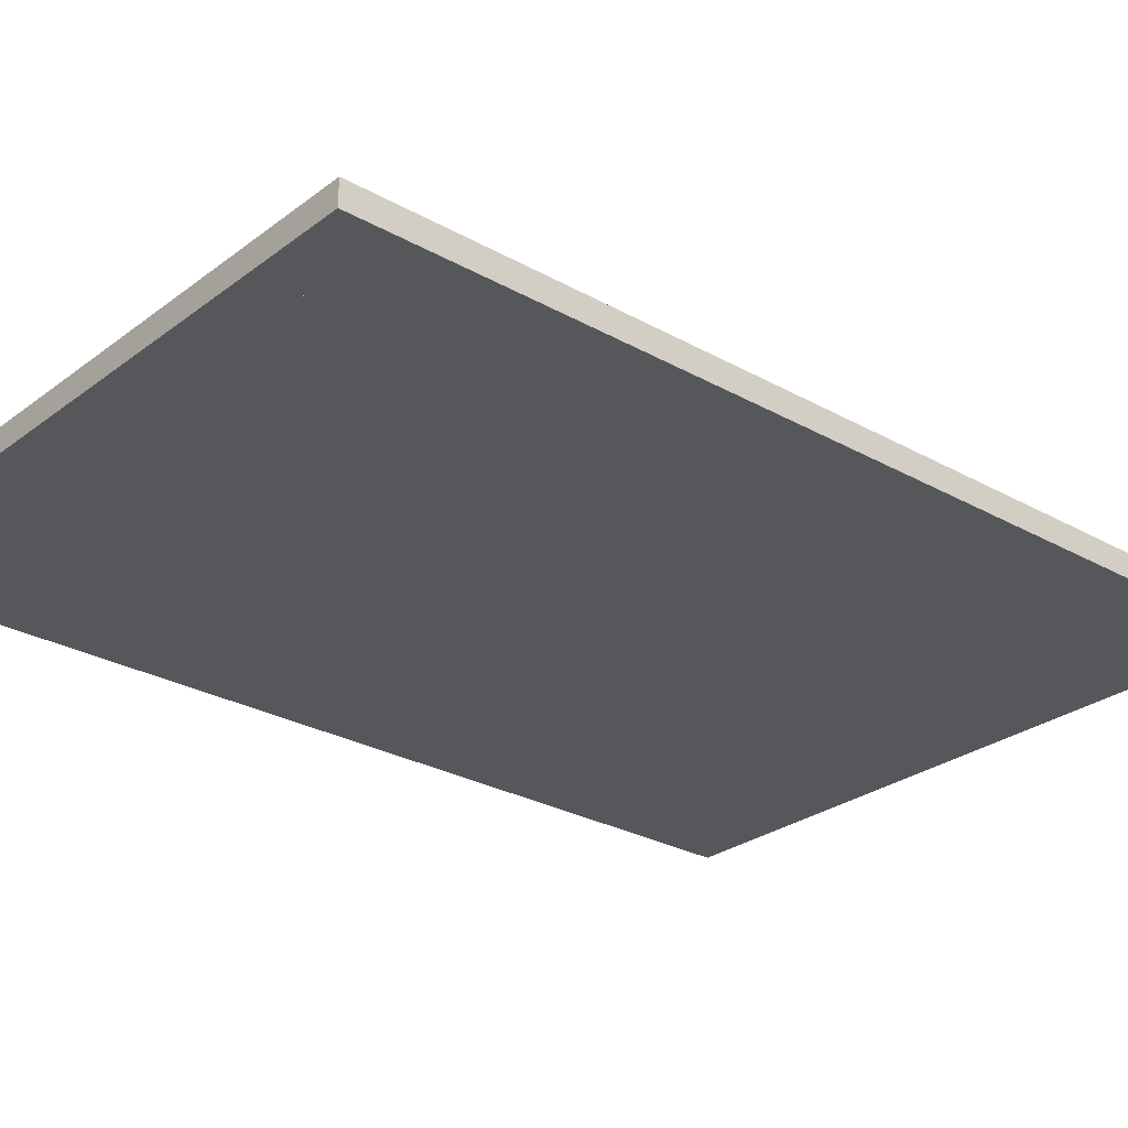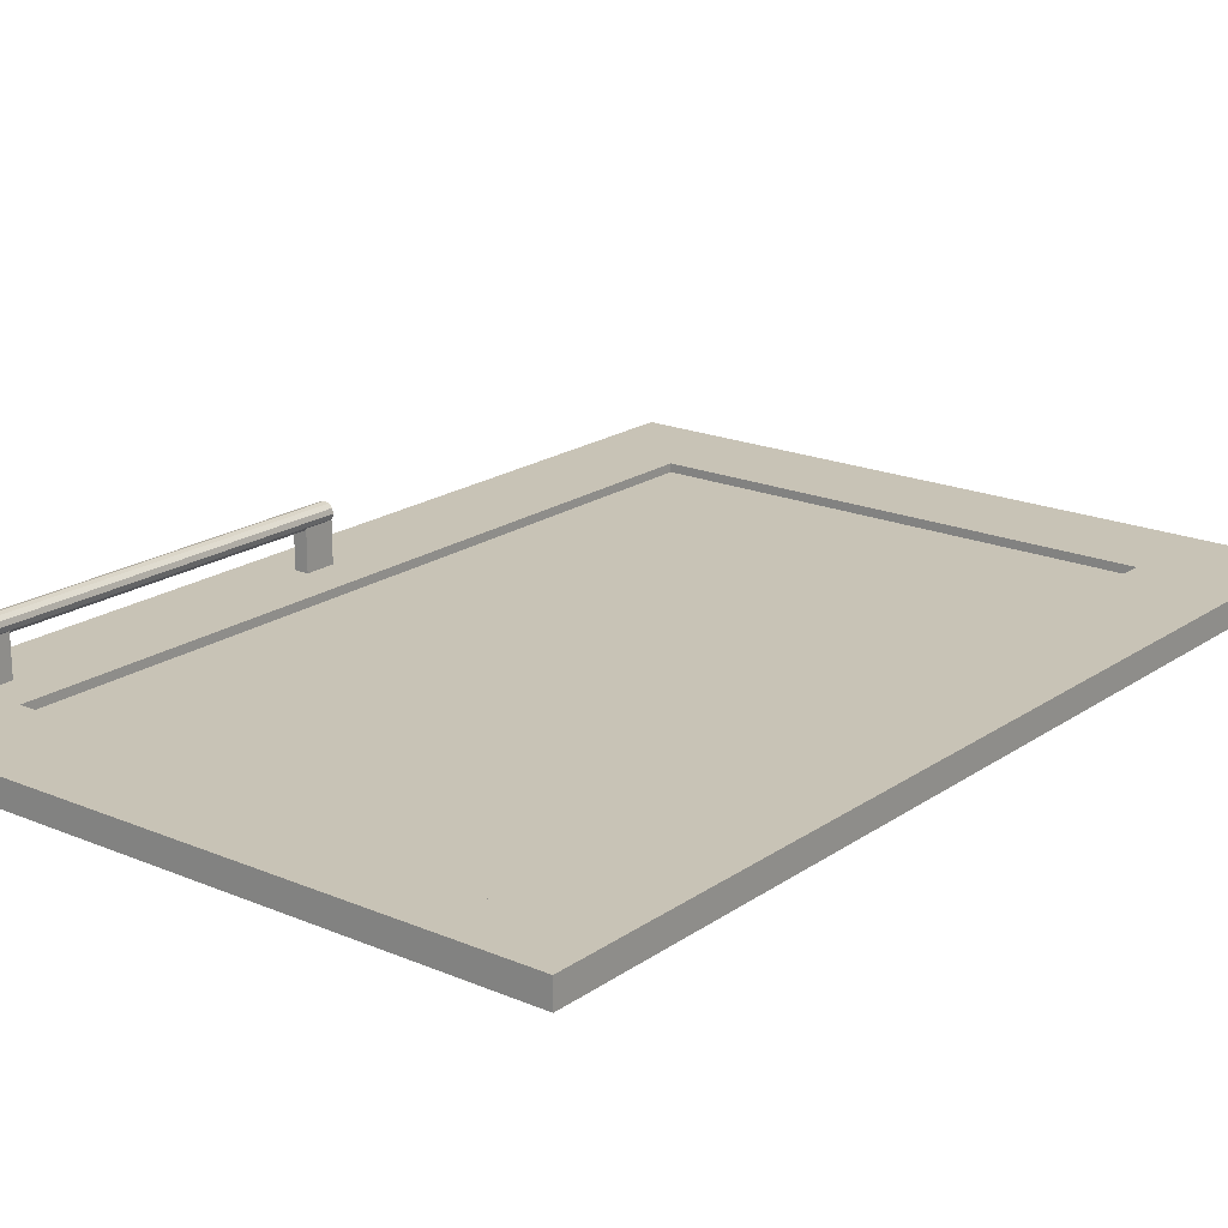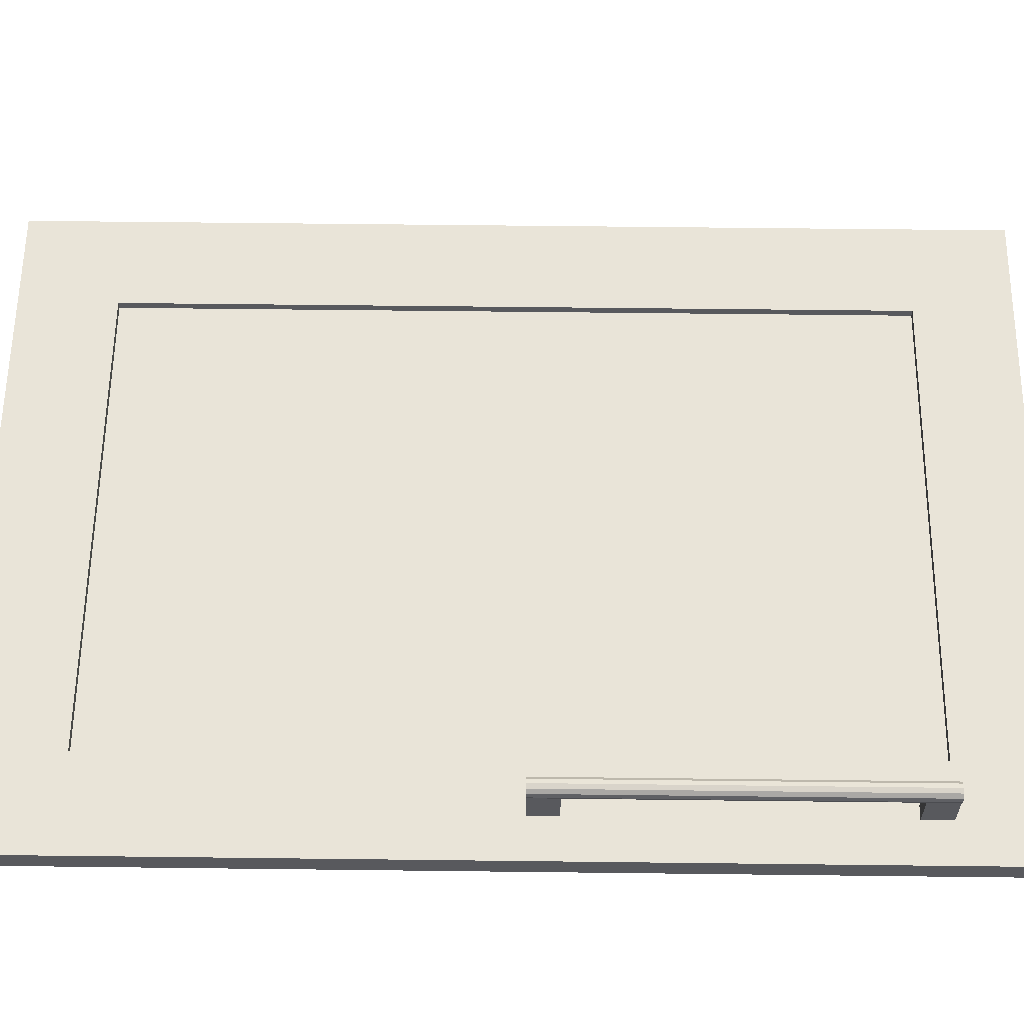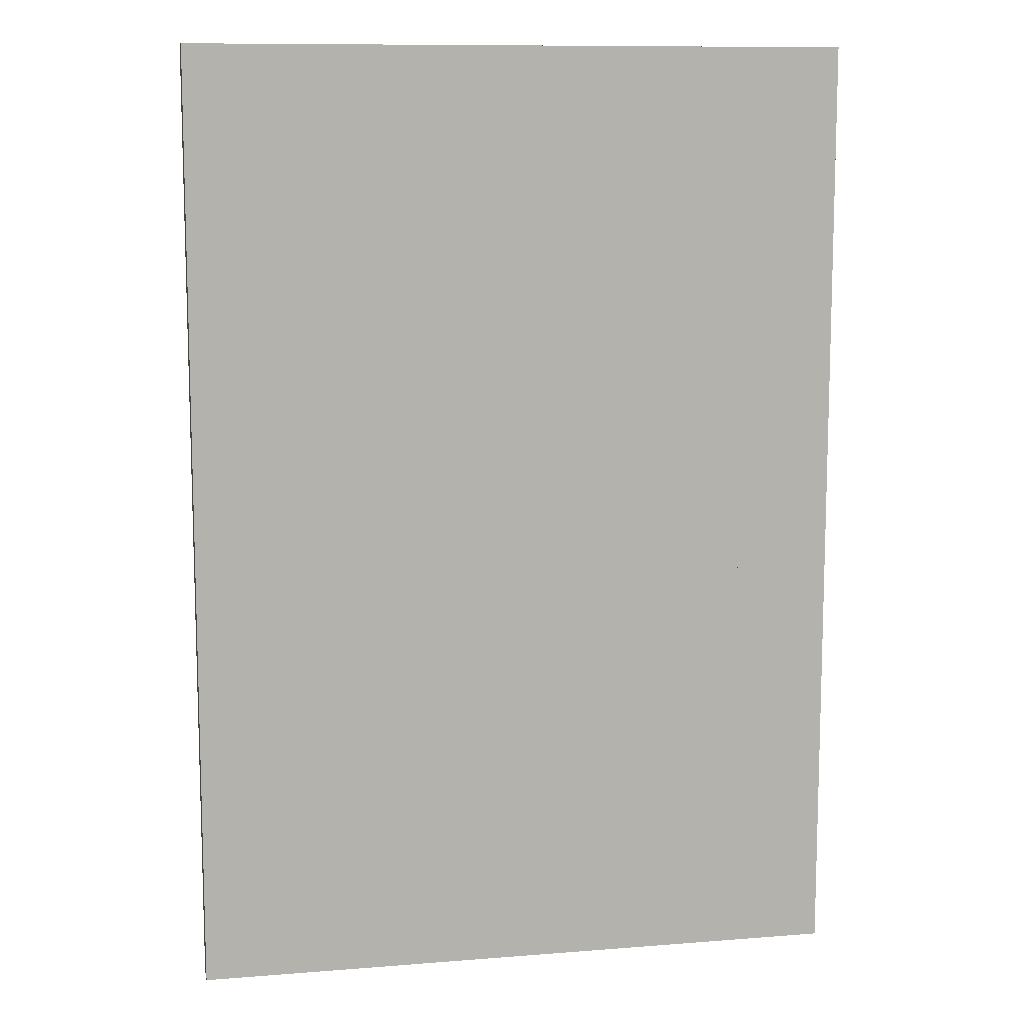
<metadata>
{"format":"obj","ext":"obj","renderer":"f3d","projection":"perspective","resolution":1024,"background":"white","views":[{"elev":-27.4,"azim":-130.9,"up":"+Z"},{"elev":19.5,"azim":-141.7,"up":"+Z"},{"elev":59.8,"azim":90.7,"up":"+Z"},{"elev":10.5,"azim":168.7,"up":"+Y"}]}
</metadata>
<code>
v 0.3235 0.6122 0.5434
v -0.328 -0.4402 0.5434
v 0.3235 -0.4402 0.5434
v -0.328 0.6122 0.5434
v 0.3235 0.6122 0.5434
v -0.328 -0.4402 0.5434
v 0.3235 -0.4402 0.5434
v -0.328 0.6122 0.5434
v 0.3235 0.7458 0.5211
v 0.3235 0.7458 0.5211
v -0.328 0.7458 0.5545
v -0.328 0.7458 0.5545
v 0.3235 0.7458 0.5545
v 0.3235 0.7458 0.5545
v -0.328 0.7458 0.5211
v -0.328 0.7458 0.5211
v 0.3235 0.6122 0.5545
v 0.3235 0.6122 0.5545
v -0.328 0.6122 0.5211
v -0.328 0.6122 0.5211
v -0.328 0.6122 0.5545
v -0.328 0.6122 0.5545
v 0.3235 0.6122 0.5211
v 0.3235 0.6122 0.5211
v 0.3235 0.7458 0.5211
v 0.3235 0.7458 0.5211
v -0.328 0.7458 0.5545
v -0.328 0.7458 0.5545
v 0.3235 0.7458 0.5545
v 0.3235 0.7458 0.5545
v -0.328 0.7458 0.5211
v -0.328 0.7458 0.5211
v 0.3235 0.6122 0.5545
v 0.3235 0.6122 0.5545
v -0.328 0.6122 0.5211
v -0.328 0.6122 0.5211
v -0.328 0.6122 0.5545
v -0.328 0.6122 0.5545
v 0.3235 0.6122 0.5211
v 0.3235 0.6122 0.5211
v -0.328 0.7458 0.5545
v -0.328 0.7458 0.5545
v -0.328 0.7458 0.5545
v -0.4617 -0.5739 0.5545
v -0.4617 -0.5739 0.5545
v -0.4617 -0.5739 0.5545
v -0.328 -0.5739 0.5545
v -0.328 -0.5739 0.5545
v -0.328 -0.5739 0.5545
v -0.4617 0.7458 0.5545
v -0.4617 0.7458 0.5545
v -0.4617 0.7458 0.5545
v -0.328 -0.5739 0.5211
v -0.328 -0.5739 0.5211
v -0.328 -0.5739 0.5211
v -0.4617 0.7458 0.5211
v -0.4617 0.7458 0.5211
v -0.4617 0.7458 0.5211
v -0.4617 -0.5739 0.5211
v -0.4617 -0.5739 0.5211
v -0.4617 -0.5739 0.5211
v -0.328 0.7458 0.5211
v -0.328 0.7458 0.5211
v -0.328 0.7458 0.5211
v -0.328 0.7458 0.5545
v -0.328 0.7458 0.5545
v -0.328 0.7458 0.5545
v -0.4617 -0.5739 0.5545
v -0.4617 -0.5739 0.5545
v -0.4617 -0.5739 0.5545
v -0.328 -0.5739 0.5545
v -0.328 -0.5739 0.5545
v -0.328 -0.5739 0.5545
v -0.4617 0.7458 0.5545
v -0.4617 0.7458 0.5545
v -0.4617 0.7458 0.5545
v -0.328 -0.5739 0.5211
v -0.328 -0.5739 0.5211
v -0.328 -0.5739 0.5211
v -0.4617 0.7458 0.5211
v -0.4617 0.7458 0.5211
v -0.4617 0.7458 0.5211
v -0.4617 -0.5739 0.5211
v -0.4617 -0.5739 0.5211
v -0.4617 -0.5739 0.5211
v -0.328 0.7458 0.5211
v -0.328 0.7458 0.5211
v -0.328 0.7458 0.5211
v 0.4571 0.7458 0.5545
v 0.4571 0.7458 0.5545
v 0.4571 0.7458 0.5545
v 0.3235 -0.5739 0.5545
v 0.3235 -0.5739 0.5545
v 0.3235 -0.5739 0.5545
v 0.4571 -0.5739 0.5545
v 0.4571 -0.5739 0.5545
v 0.4571 -0.5739 0.5545
v 0.3235 0.7458 0.5545
v 0.3235 0.7458 0.5545
v 0.3235 0.7458 0.5545
v 0.4571 -0.5739 0.5211
v 0.4571 -0.5739 0.5211
v 0.4571 -0.5739 0.5211
v 0.3235 0.7458 0.5211
v 0.3235 0.7458 0.5211
v 0.3235 0.7458 0.5211
v 0.3235 -0.5739 0.5211
v 0.3235 -0.5739 0.5211
v 0.3235 -0.5739 0.5211
v 0.4571 0.7458 0.5211
v 0.4571 0.7458 0.5211
v 0.4571 0.7458 0.5211
v 0.4571 0.7458 0.5545
v 0.4571 0.7458 0.5545
v 0.4571 0.7458 0.5545
v 0.3235 -0.5739 0.5545
v 0.3235 -0.5739 0.5545
v 0.3235 -0.5739 0.5545
v 0.4571 -0.5739 0.5545
v 0.4571 -0.5739 0.5545
v 0.4571 -0.5739 0.5545
v 0.3235 0.7458 0.5545
v 0.3235 0.7458 0.5545
v 0.3235 0.7458 0.5545
v 0.4571 -0.5739 0.5211
v 0.4571 -0.5739 0.5211
v 0.4571 -0.5739 0.5211
v 0.3235 0.7458 0.5211
v 0.3235 0.7458 0.5211
v 0.3235 0.7458 0.5211
v 0.3235 -0.5739 0.5211
v 0.3235 -0.5739 0.5211
v 0.3235 -0.5739 0.5211
v 0.4571 0.7458 0.5211
v 0.4571 0.7458 0.5211
v 0.4571 0.7458 0.5211
v 0.3235 -0.4402 0.5211
v 0.3235 -0.4402 0.5211
v -0.328 -0.4402 0.5545
v -0.328 -0.4402 0.5545
v 0.3235 -0.4402 0.5545
v 0.3235 -0.4402 0.5545
v -0.328 -0.4402 0.5211
v -0.328 -0.4402 0.5211
v 0.3235 -0.5739 0.5545
v 0.3235 -0.5739 0.5545
v -0.328 -0.5739 0.5211
v -0.328 -0.5739 0.5211
v -0.328 -0.5739 0.5545
v -0.328 -0.5739 0.5545
v 0.3235 -0.5739 0.5211
v 0.3235 -0.5739 0.5211
v 0.3235 -0.4402 0.5211
v 0.3235 -0.4402 0.5211
v -0.328 -0.4402 0.5545
v -0.328 -0.4402 0.5545
v 0.3235 -0.4402 0.5545
v 0.3235 -0.4402 0.5545
v -0.328 -0.4402 0.5211
v -0.328 -0.4402 0.5211
v 0.3235 -0.5739 0.5545
v 0.3235 -0.5739 0.5545
v -0.328 -0.5739 0.5211
v -0.328 -0.5739 0.5211
v -0.328 -0.5739 0.5545
v -0.328 -0.5739 0.5545
v 0.3235 -0.5739 0.5211
v 0.3235 -0.5739 0.5211
v -0.328 0.6122 0.5211
v 0.3235 -0.4402 0.5211
v -0.328 -0.4402 0.5211
v 0.3235 0.6122 0.5211
v -0.328 0.6122 0.5211
v 0.3235 -0.4402 0.5211
v -0.328 -0.4402 0.5211
v 0.3235 0.6122 0.5211
v 0.4011 0.6122 0.6081
v 0.4011 0.6122 0.6207
v 0.4028 0.6122 0.6144
v 0.3966 0.6122 0.6036
v 0.4028 0.1068 0.6144
v 0.4011 0.1068 0.6081
v 0.3966 0.1068 0.6036
v 0.3966 0.6122 0.6253
v 0.4011 0.1068 0.6207
v 0.3903 0.6122 0.6019
v 0.3966 0.1068 0.6253
v 0.3903 0.1068 0.6019
v 0.3903 0.6122 0.6269
v 0.3903 0.1068 0.6269
v 0.384 0.6122 0.6036
v 0.384 0.1068 0.6036
v 0.384 0.6122 0.6253
v 0.384 0.1068 0.6253
v 0.3794 0.6122 0.6081
v 0.3794 0.1068 0.6081
v 0.3794 0.6122 0.6207
v 0.3778 0.1068 0.6144
v 0.3778 0.6122 0.6144
v 0.3794 0.1068 0.6207
v 0.4011 0.6122 0.6081
v 0.4011 0.6122 0.6081
v 0.4011 0.6122 0.6207
v 0.4011 0.6122 0.6207
v 0.4028 0.6122 0.6144
v 0.4028 0.6122 0.6144
v 0.3966 0.6122 0.6036
v 0.3966 0.6122 0.6036
v 0.4028 0.1068 0.6144
v 0.4028 0.1068 0.6144
v 0.4011 0.1068 0.6081
v 0.4011 0.1068 0.6081
v 0.3966 0.1068 0.6036
v 0.3966 0.1068 0.6036
v 0.3966 0.6122 0.6253
v 0.3966 0.6122 0.6253
v 0.4011 0.1068 0.6207
v 0.4011 0.1068 0.6207
v 0.3903 0.6122 0.6019
v 0.3903 0.6122 0.6019
v 0.3966 0.1068 0.6253
v 0.3966 0.1068 0.6253
v 0.3903 0.1068 0.6019
v 0.3903 0.1068 0.6019
v 0.3903 0.6122 0.6269
v 0.3903 0.6122 0.6269
v 0.3903 0.1068 0.6269
v 0.3903 0.1068 0.6269
v 0.384 0.6122 0.6036
v 0.384 0.6122 0.6036
v 0.384 0.1068 0.6036
v 0.384 0.1068 0.6036
v 0.384 0.6122 0.6253
v 0.384 0.6122 0.6253
v 0.384 0.1068 0.6253
v 0.384 0.1068 0.6253
v 0.3794 0.6122 0.6081
v 0.3794 0.6122 0.6081
v 0.3794 0.1068 0.6081
v 0.3794 0.1068 0.6081
v 0.3794 0.6122 0.6207
v 0.3794 0.6122 0.6207
v 0.3778 0.1068 0.6144
v 0.3778 0.1068 0.6144
v 0.3778 0.6122 0.6144
v 0.3778 0.6122 0.6144
v 0.3794 0.1068 0.6207
v 0.3794 0.1068 0.6207
v 0.4011 0.6122 0.6081
v 0.4011 0.6122 0.6207
v 0.4028 0.6122 0.6144
v 0.3966 0.6122 0.6036
v 0.4028 0.1068 0.6144
v 0.4011 0.1068 0.6081
v 0.3966 0.1068 0.6036
v 0.3966 0.6122 0.6253
v 0.4011 0.1068 0.6207
v 0.3903 0.6122 0.6019
v 0.3966 0.1068 0.6253
v 0.3903 0.1068 0.6019
v 0.3903 0.6122 0.6269
v 0.3903 0.1068 0.6269
v 0.384 0.6122 0.6036
v 0.384 0.1068 0.6036
v 0.384 0.6122 0.6253
v 0.384 0.1068 0.6253
v 0.3794 0.6122 0.6081
v 0.3794 0.1068 0.6081
v 0.3794 0.6122 0.6207
v 0.3778 0.1068 0.6144
v 0.3778 0.6122 0.6144
v 0.3794 0.1068 0.6207
v 0.3997 0.6122 0.5545
v 0.3997 0.6122 0.5545
v 0.3997 0.6122 0.5545
v 0.3966 0.6122 0.6036
v 0.3997 0.6122 0.6067
v 0.3997 0.6122 0.6067
v 0.3809 0.6122 0.5545
v 0.3809 0.6122 0.5545
v 0.3809 0.6122 0.5545
v 0.3997 0.5715 0.5545
v 0.3997 0.5715 0.5545
v 0.3997 0.5715 0.5545
v 0.3903 0.6122 0.6019
v 0.3997 0.5715 0.6067
v 0.3997 0.5715 0.6067
v 0.3809 0.5715 0.5545
v 0.3809 0.5715 0.5545
v 0.3809 0.5715 0.5545
v 0.384 0.6122 0.6036
v 0.3966 0.5715 0.6036
v 0.3809 0.5715 0.6067
v 0.3809 0.5715 0.6067
v 0.3809 0.6122 0.6067
v 0.3809 0.6122 0.6067
v 0.3903 0.5715 0.6019
v 0.384 0.5715 0.6036
v 0.3997 0.6122 0.5545
v 0.3997 0.6122 0.5545
v 0.3997 0.6122 0.5545
v 0.3966 0.6122 0.6036
v 0.3997 0.6122 0.6067
v 0.3997 0.6122 0.6067
v 0.3809 0.6122 0.5545
v 0.3809 0.6122 0.5545
v 0.3809 0.6122 0.5545
v 0.3997 0.5715 0.5545
v 0.3997 0.5715 0.5545
v 0.3997 0.5715 0.5545
v 0.3903 0.6122 0.6019
v 0.3997 0.5715 0.6067
v 0.3997 0.5715 0.6067
v 0.3809 0.5715 0.5545
v 0.3809 0.5715 0.5545
v 0.3809 0.5715 0.5545
v 0.384 0.6122 0.6036
v 0.3966 0.5715 0.6036
v 0.3809 0.5715 0.6067
v 0.3809 0.5715 0.6067
v 0.3809 0.6122 0.6067
v 0.3809 0.6122 0.6067
v 0.3903 0.5715 0.6019
v 0.384 0.5715 0.6036
v 0.3809 0.1068 0.6067
v 0.3809 0.1068 0.6067
v 0.3809 0.1475 0.5545
v 0.3809 0.1475 0.5545
v 0.3809 0.1475 0.5545
v 0.3809 0.1068 0.5545
v 0.3809 0.1068 0.5545
v 0.3809 0.1068 0.5545
v 0.3809 0.1475 0.6067
v 0.3809 0.1475 0.6067
v 0.3997 0.1068 0.5545
v 0.3997 0.1068 0.5545
v 0.3997 0.1068 0.5545
v 0.384 0.1068 0.6036
v 0.384 0.1475 0.6036
v 0.3997 0.1475 0.5545
v 0.3997 0.1475 0.5545
v 0.3997 0.1475 0.5545
v 0.3966 0.1068 0.6036
v 0.3903 0.1068 0.6019
v 0.3903 0.1475 0.6019
v 0.3966 0.1475 0.6036
v 0.3997 0.1475 0.6067
v 0.3997 0.1475 0.6067
v 0.3997 0.1068 0.6067
v 0.3997 0.1068 0.6067
v 0.3809 0.1068 0.6067
v 0.3809 0.1068 0.6067
v 0.3809 0.1475 0.5545
v 0.3809 0.1475 0.5545
v 0.3809 0.1475 0.5545
v 0.3809 0.1068 0.5545
v 0.3809 0.1068 0.5545
v 0.3809 0.1068 0.5545
v 0.3809 0.1475 0.6067
v 0.3809 0.1475 0.6067
v 0.3997 0.1068 0.5545
v 0.3997 0.1068 0.5545
v 0.3997 0.1068 0.5545
v 0.384 0.1068 0.6036
v 0.384 0.1475 0.6036
v 0.3997 0.1475 0.5545
v 0.3997 0.1475 0.5545
v 0.3997 0.1475 0.5545
v 0.3966 0.1068 0.6036
v 0.3903 0.1068 0.6019
v 0.3903 0.1475 0.6019
v 0.3966 0.1475 0.6036
v 0.3997 0.1475 0.6067
v 0.3997 0.1475 0.6067
v 0.3997 0.1068 0.6067
v 0.3997 0.1068 0.6067
f 3 2 1
f 4 1 2
f 5 6 7
f 6 5 8
f 14 12 10
f 16 10 12
f 13 18 11
f 15 20 9
f 22 11 18
f 24 9 20
f 21 17 19
f 23 19 17
f 25 27 29
f 27 25 31
f 28 33 30
f 26 35 32
f 33 28 37
f 35 26 39
f 36 34 38
f 34 36 40
f 48 44 41
f 50 41 44
f 49 54 46
f 47 43 53
f 51 56 42
f 52 45 58
f 59 46 54
f 64 53 43
f 62 42 56
f 61 58 45
f 60 55 57
f 63 57 55
f 65 68 72
f 68 65 74
f 70 78 73
f 77 67 71
f 66 80 75
f 82 69 76
f 78 70 83
f 67 77 86
f 80 66 87
f 69 82 84
f 81 79 85
f 79 81 88
f 96 92 89
f 98 89 92
f 97 102 94
f 95 91 101
f 99 104 90
f 100 93 106
f 107 94 102
f 112 101 91
f 110 90 104
f 109 106 93
f 108 103 105
f 111 105 103
f 113 116 120
f 116 113 122
f 118 126 121
f 125 115 119
f 114 128 123
f 130 117 124
f 126 118 131
f 115 125 134
f 128 114 135
f 117 130 132
f 129 127 133
f 127 129 136
f 142 140 138
f 144 138 140
f 141 146 139
f 143 148 137
f 150 139 146
f 152 137 148
f 149 145 147
f 151 147 145
f 153 155 157
f 155 153 159
f 156 161 158
f 154 163 160
f 161 156 165
f 163 154 167
f 164 162 166
f 162 164 168
f 171 170 169
f 172 169 170
f 173 174 175
f 174 173 176
f 178 181 179
f 179 182 177
f 177 183 180
f 181 178 185
f 182 179 181
f 183 177 182
f 183 186 180
f 187 178 184
f 178 187 185
f 186 183 188
f 184 190 187
f 188 191 186
f 190 184 189
f 191 188 192
f 189 194 190
f 192 195 191
f 194 189 193
f 195 192 196
f 197 194 193
f 198 195 196
f 194 197 200
f 195 198 199
f 199 200 197
f 200 199 198
f 206 203 201
f 207 201 203
f 205 209 204
f 202 211 205
f 208 213 202
f 215 207 203
f 218 204 209
f 209 205 211
f 211 202 213
f 208 219 213
f 220 207 215
f 216 204 222
f 218 222 204
f 210 212 217
f 214 221 212
f 224 213 219
f 226 220 215
f 222 227 216
f 221 217 212
f 223 221 214
f 219 229 224
f 230 220 226
f 225 216 227
f 228 221 223
f 231 224 229
f 233 230 226
f 227 235 225
f 232 228 223
f 229 238 231
f 237 230 233
f 234 225 235
f 236 228 232
f 240 231 238
f 241 237 233
f 234 235 242
f 239 236 232
f 240 238 244
f 245 237 241
f 247 242 235
f 248 236 239
f 246 244 238
f 243 248 239
f 242 247 246
f 244 246 247
f 249 250 251
f 250 249 252
f 250 252 256
f 256 252 258
f 257 254 253
f 254 259 255
f 256 258 261
f 254 257 259
f 255 259 260
f 261 258 263
f 260 259 262
f 261 263 265
f 260 262 264
f 265 263 267
f 264 262 266
f 265 267 269
f 264 266 268
f 269 267 271
f 268 266 272
f 268 272 270
f 278 276 275
f 280 275 276
f 274 282 277
f 273 279 283
f 285 280 276
f 286 277 282
f 290 283 279
f 291 280 285
f 287 284 292
f 289 292 284
f 288 281 293
f 295 280 291
f 297 292 289
f 296 293 281
f 294 298 289
f 298 297 289
f 299 302 303
f 302 299 307
f 304 308 301
f 309 306 300
f 302 307 311
f 308 304 313
f 306 309 315
f 311 307 317
f 318 310 312
f 310 318 316
f 320 305 314
f 317 307 321
f 316 318 323
f 305 320 322
f 316 324 319
f 316 323 324
f 332 329 325
f 333 325 329
f 331 336 327
f 326 338 330
f 334 328 339
f 342 327 336
f 330 343 335
f 338 344 330
f 339 328 345
f 328 340 346
f 341 337 347
f 349 335 343
f 344 343 330
f 345 328 346
f 348 346 340
f 350 347 337
f 351 355 356
f 355 351 359
f 353 361 357
f 358 364 352
f 365 354 360
f 361 353 366
f 362 369 358
f 358 370 364
f 371 354 365
f 372 368 354
f 374 363 367
f 369 362 375
f 358 369 370
f 372 354 371
f 368 372 373
f 363 374 376

</code>
